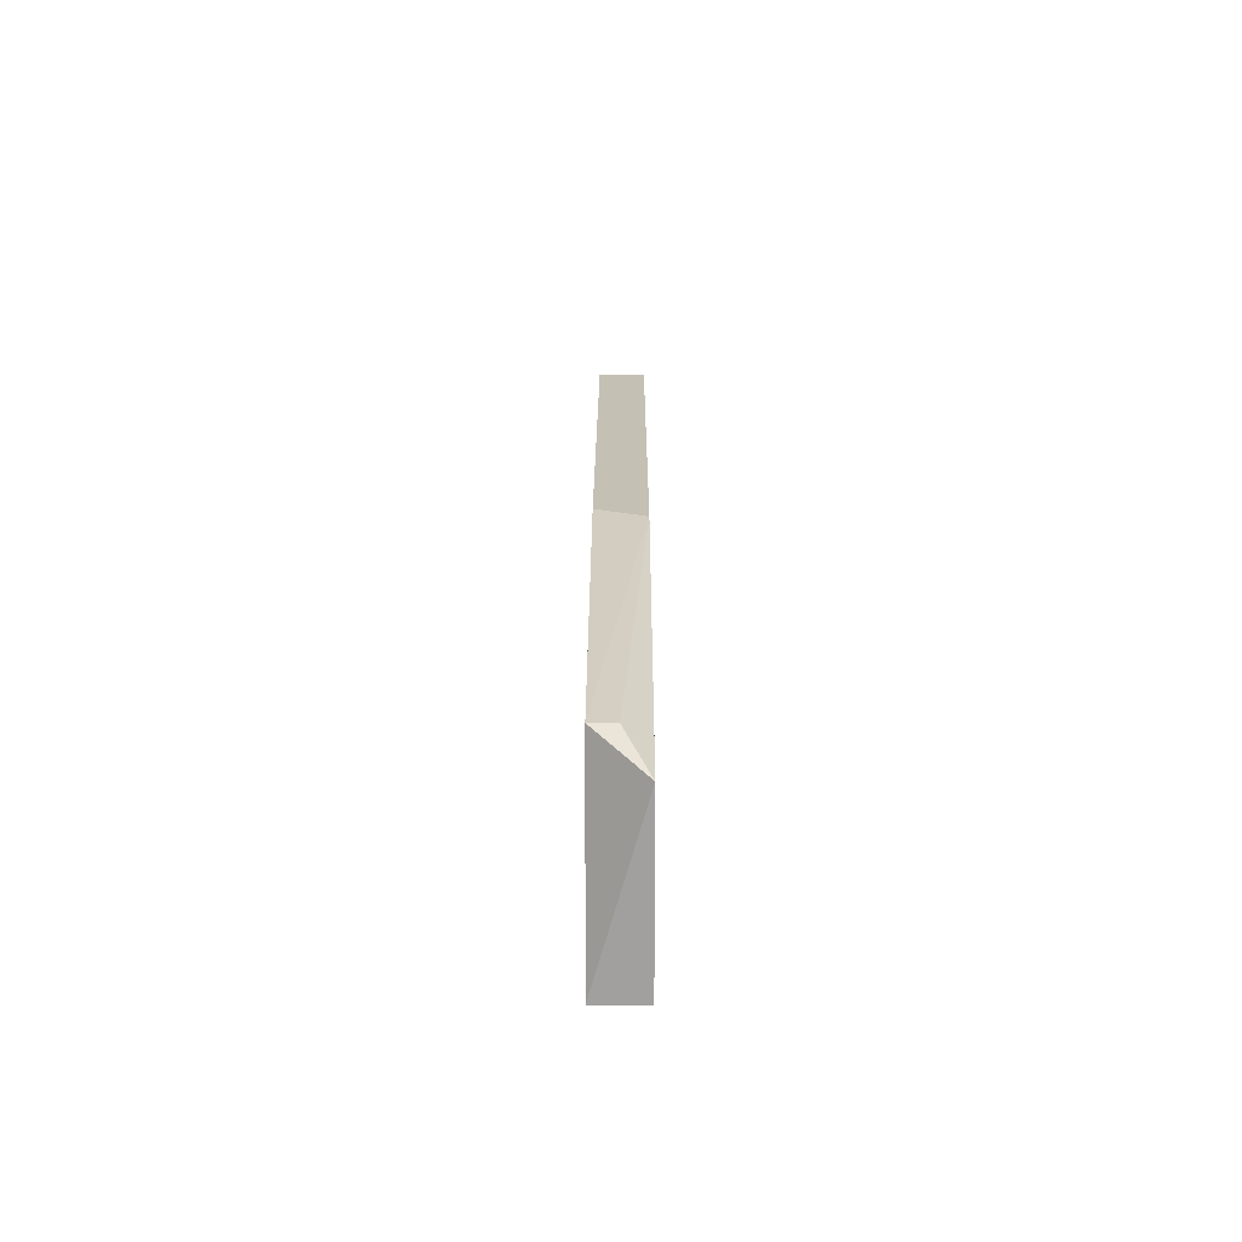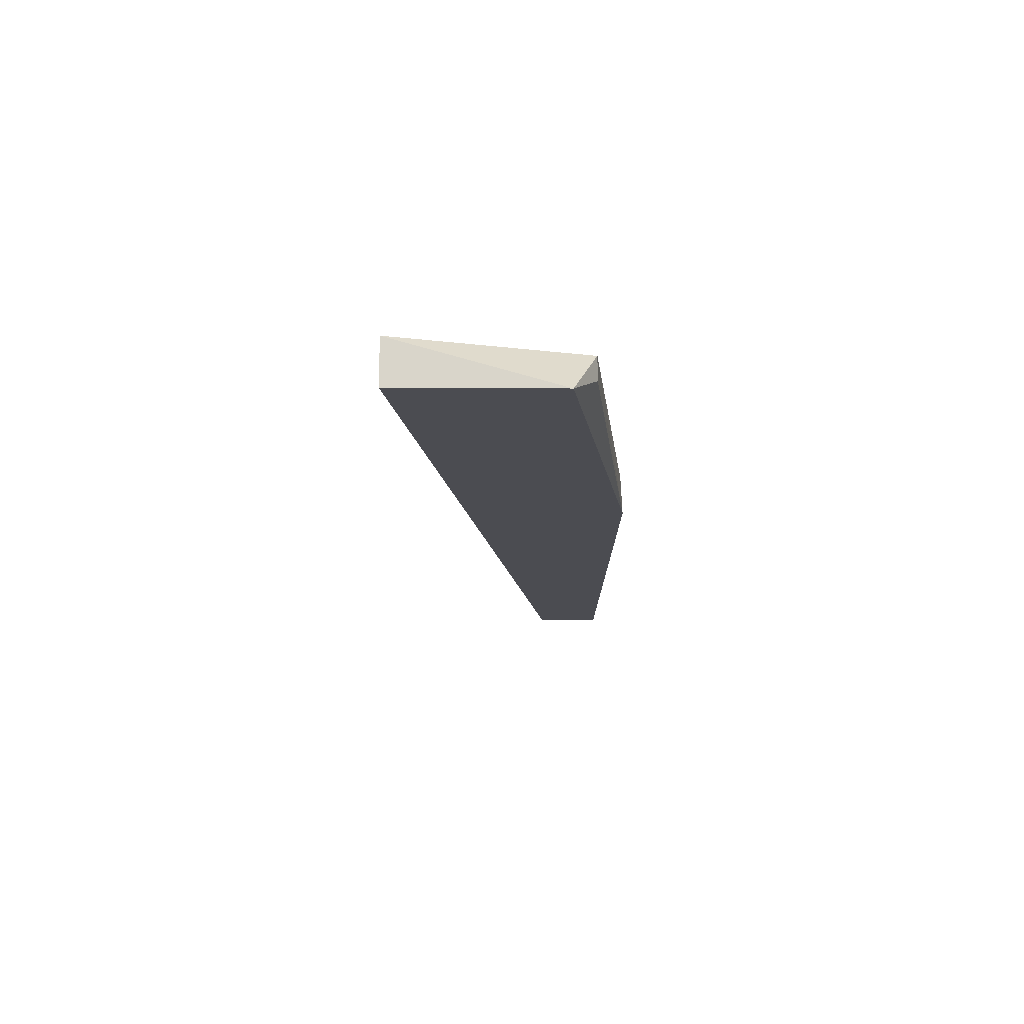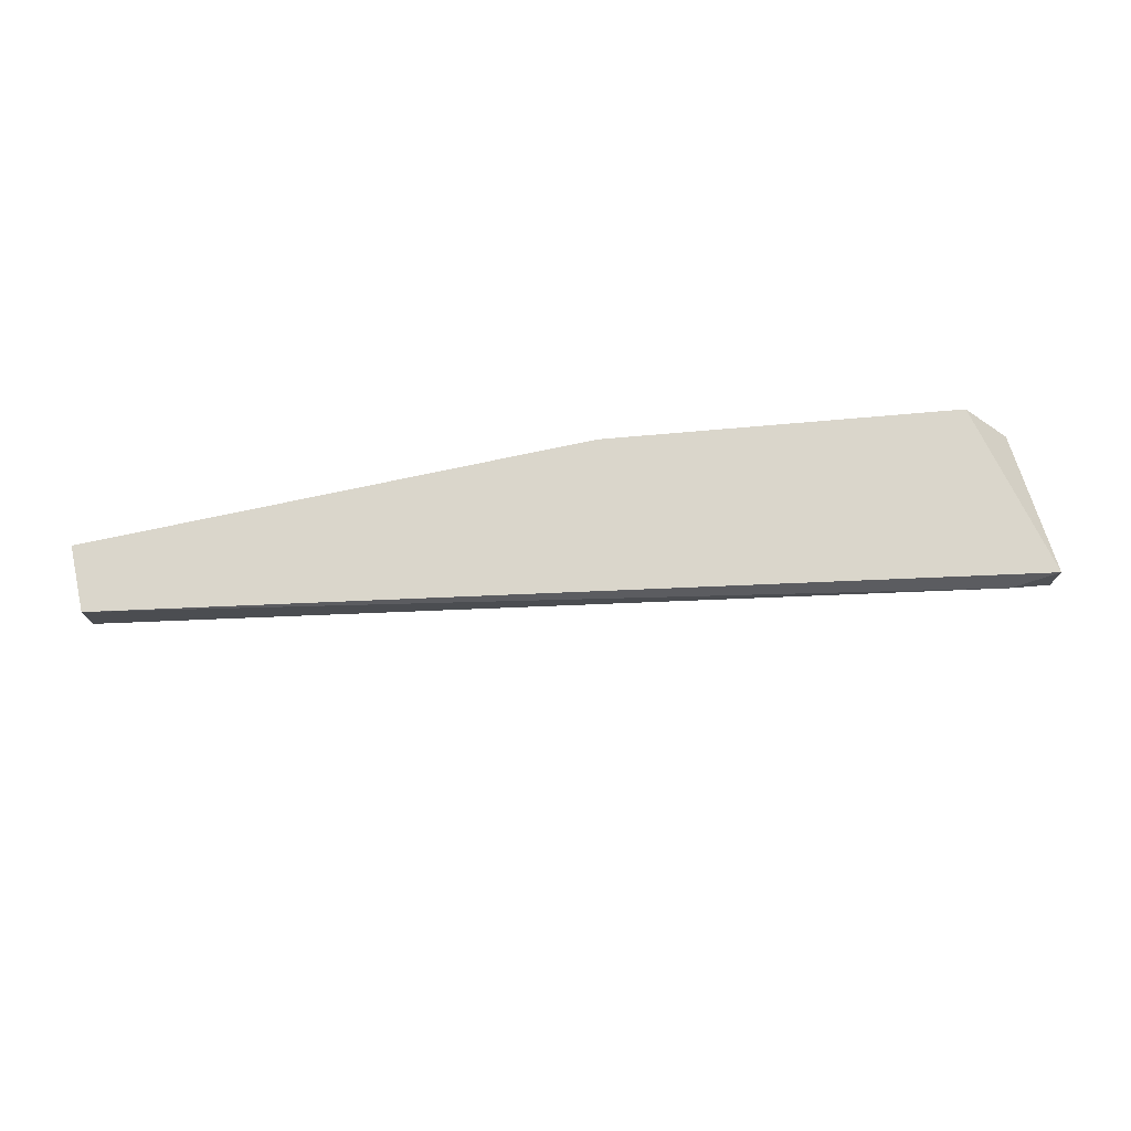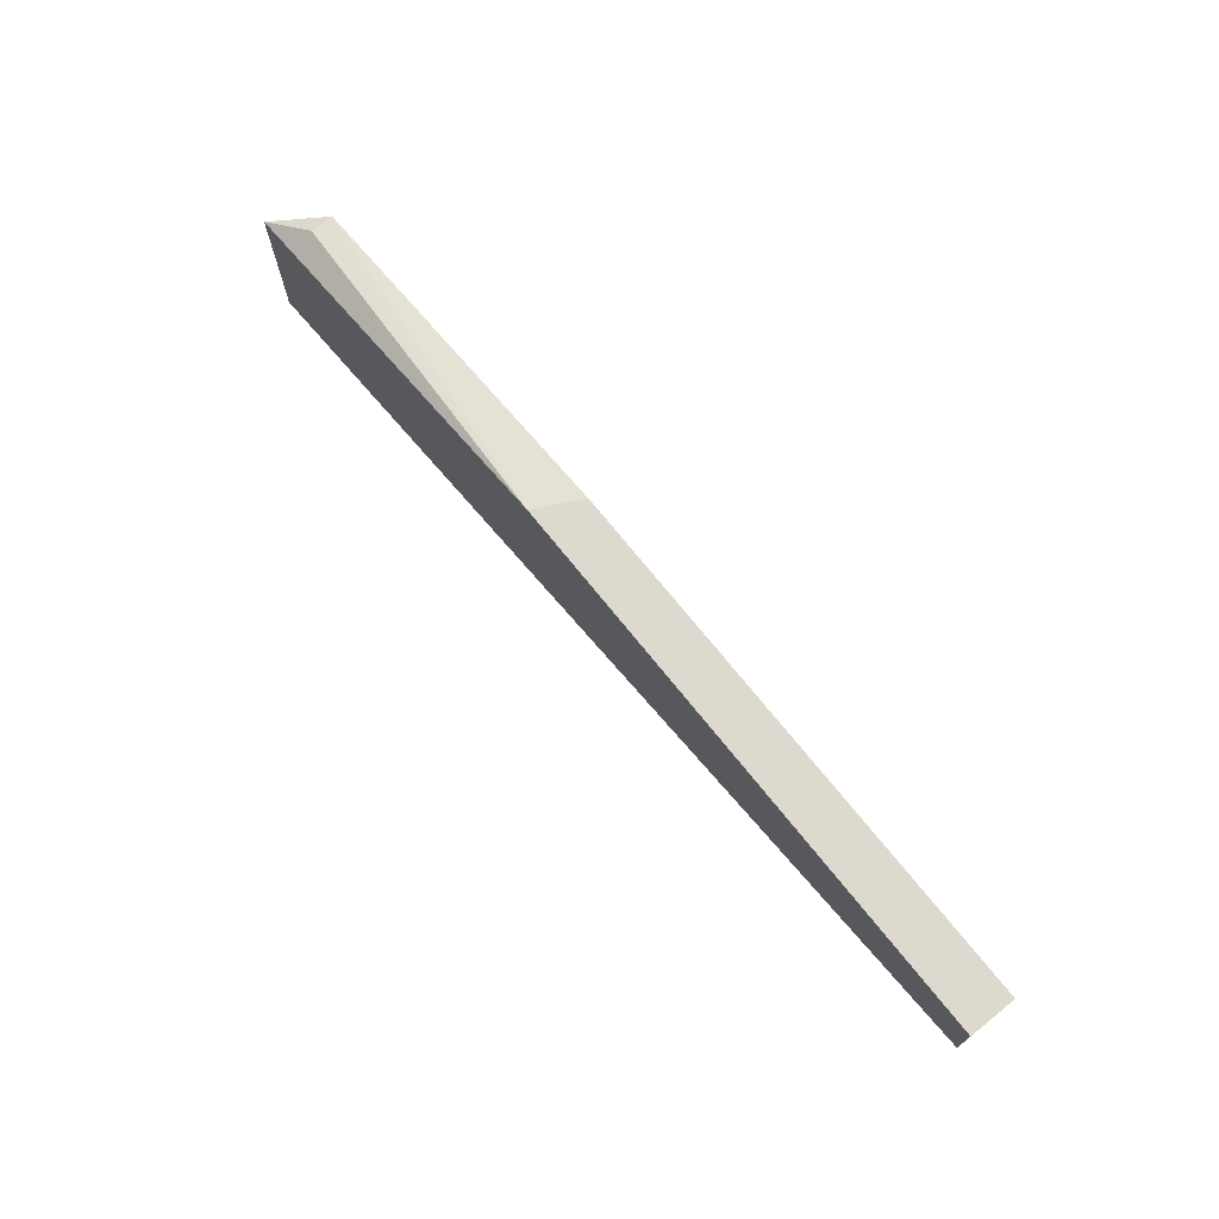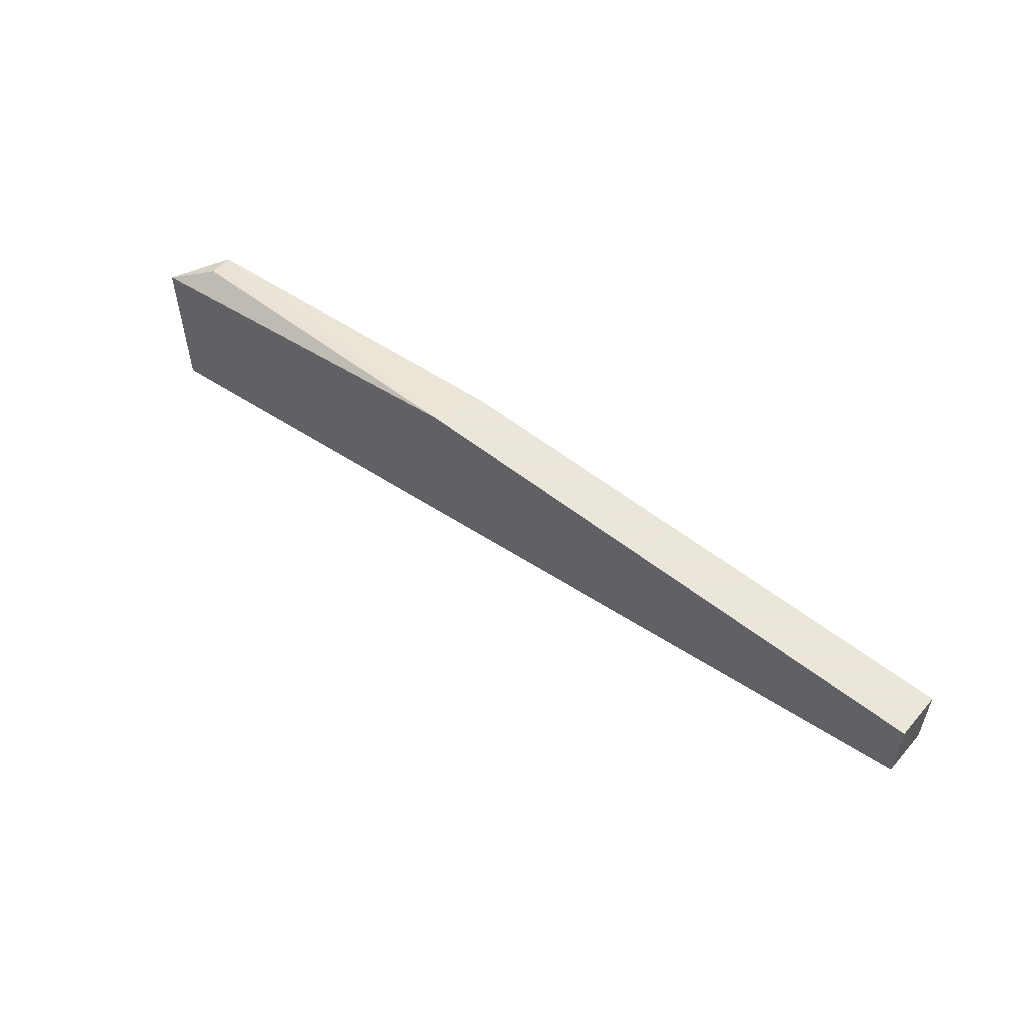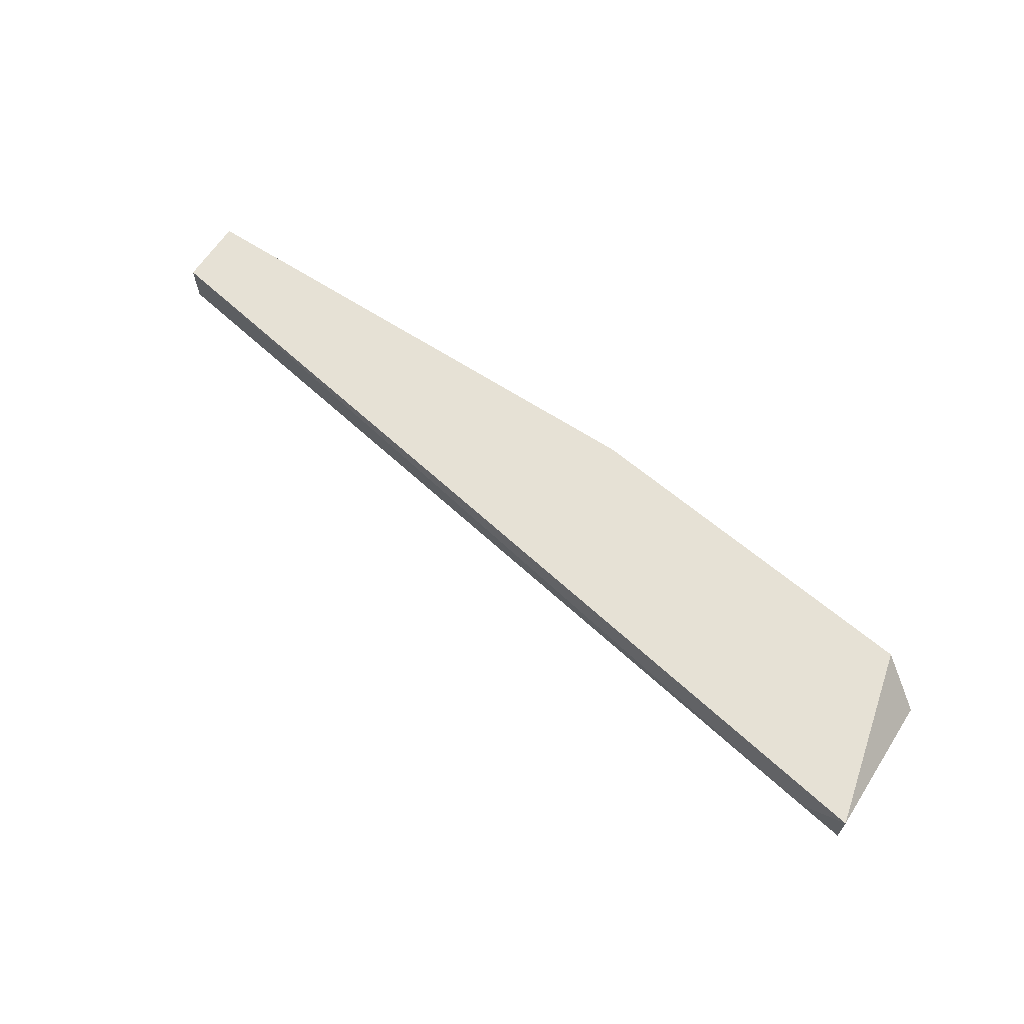
<metadata>
{"format":"obj","ext":"obj","renderer":"f3d","projection":"perspective","resolution":1024,"background":"white","views":[{"elev":18.2,"azim":-89.9,"up":"+Z"},{"elev":-15.3,"azim":-90.6,"up":"+Y"},{"elev":73.8,"azim":167.9,"up":"+Y"},{"elev":71.5,"azim":51.4,"up":"+Z"},{"elev":55.0,"azim":39.9,"up":"+Z"},{"elev":64.4,"azim":-146.8,"up":"+Y"}]}
</metadata>
<code>
v -0.001889 -0.007998 0.01795
v -0.01988 -0.005882 0.007372
v -0.01988 -0.007998 0.007372
v -0.01988 -0.007998 0.01478
v -0.01776 -0.00694 0.01583
v -0.01776 -0.00694 0.007372
v -0.01776 -0.005882 0.01583
v 0.0235 -0.005882 0.01795
v 0.0235 -0.005882 0.01478
v 0.0235 -0.007998 0.01795
v 0.0235 -0.007998 0.01478
v -0.000827 -0.005882 0.01795
f 9 11 6
f 3 11 1
f 8 2 7
f 5 1 7
f 2 8 9
f 8 11 9
f 2 3 4
f 3 1 4
f 1 5 4
f 7 2 4
f 5 7 4
f 11 8 10
f 1 11 10
f 8 1 10
f 1 8 12
f 8 7 12
f 7 1 12
f 3 2 6
f 11 3 6
f 2 9 6

</code>
